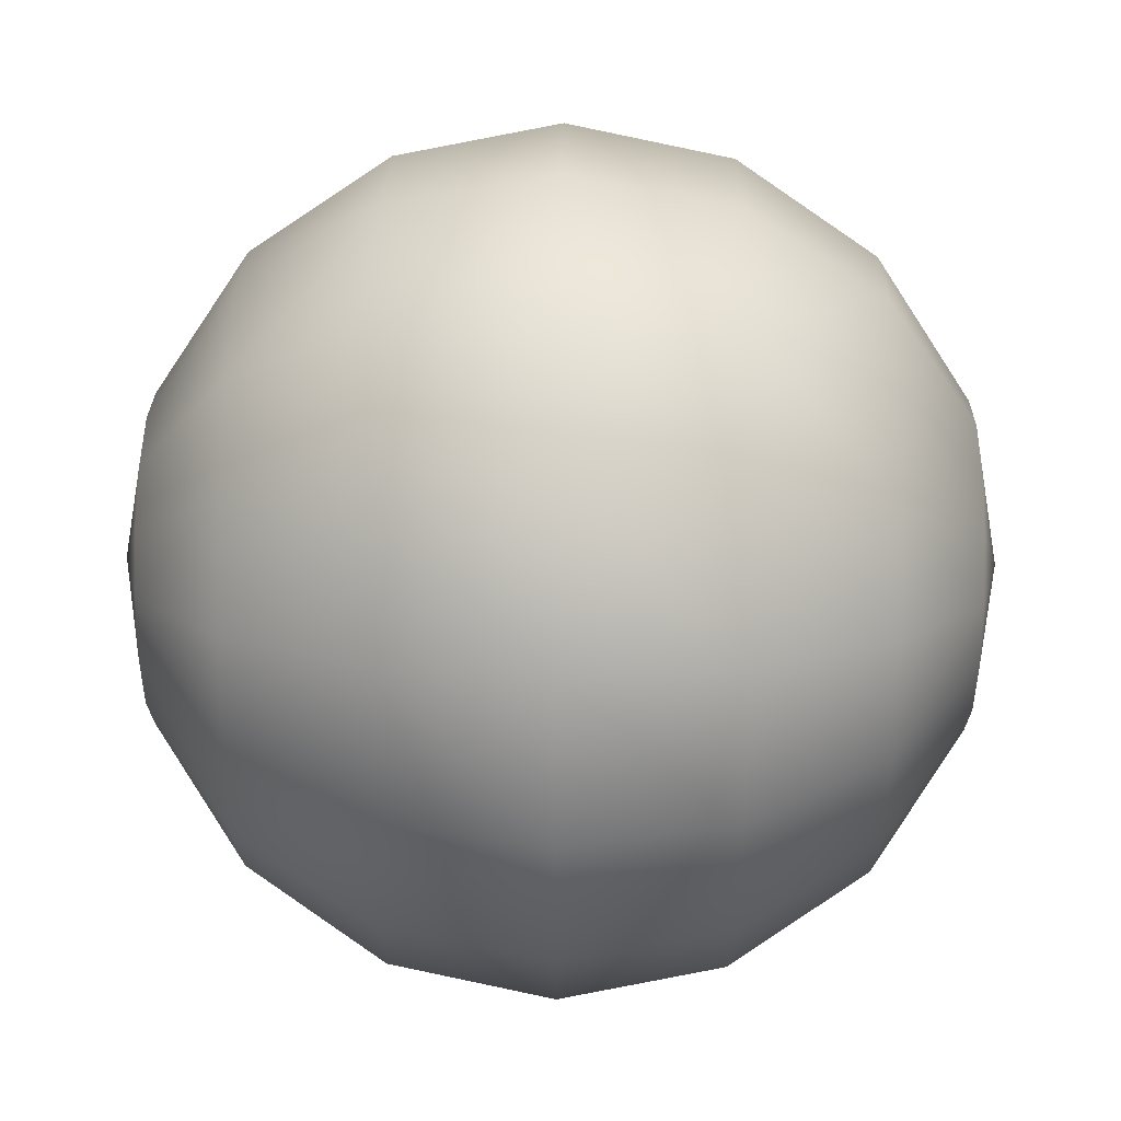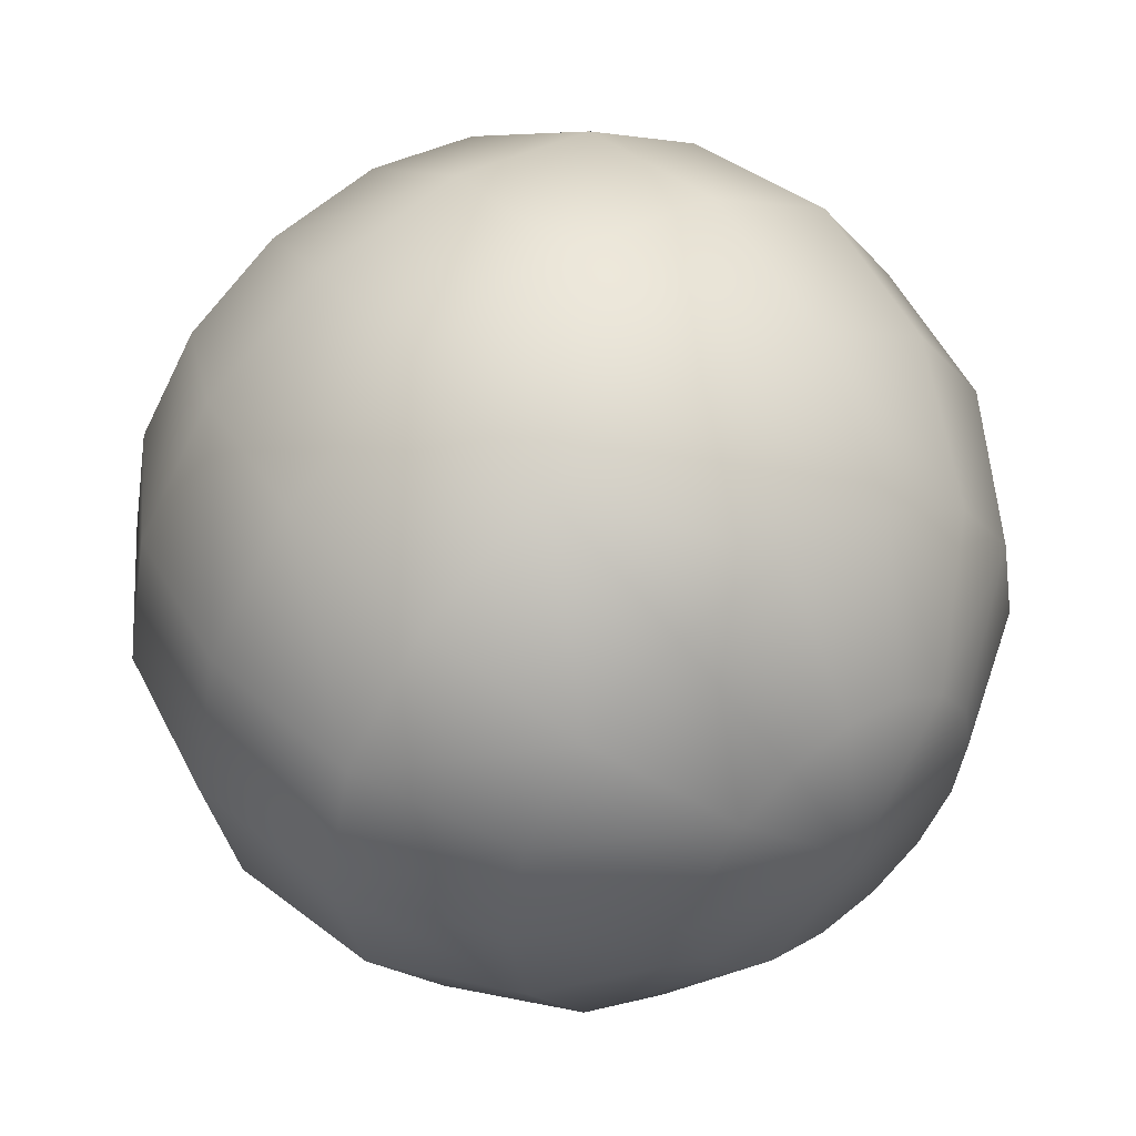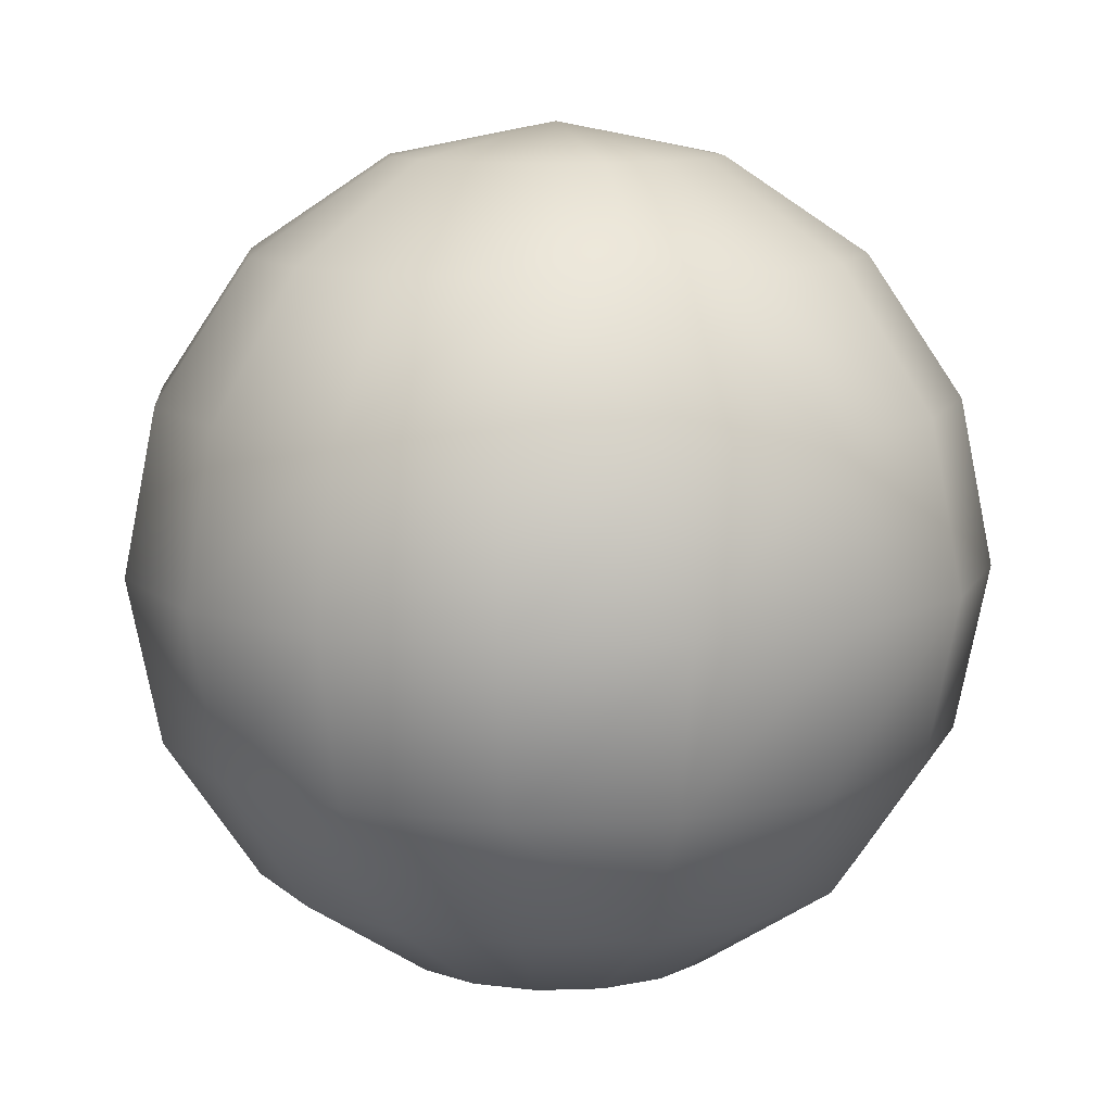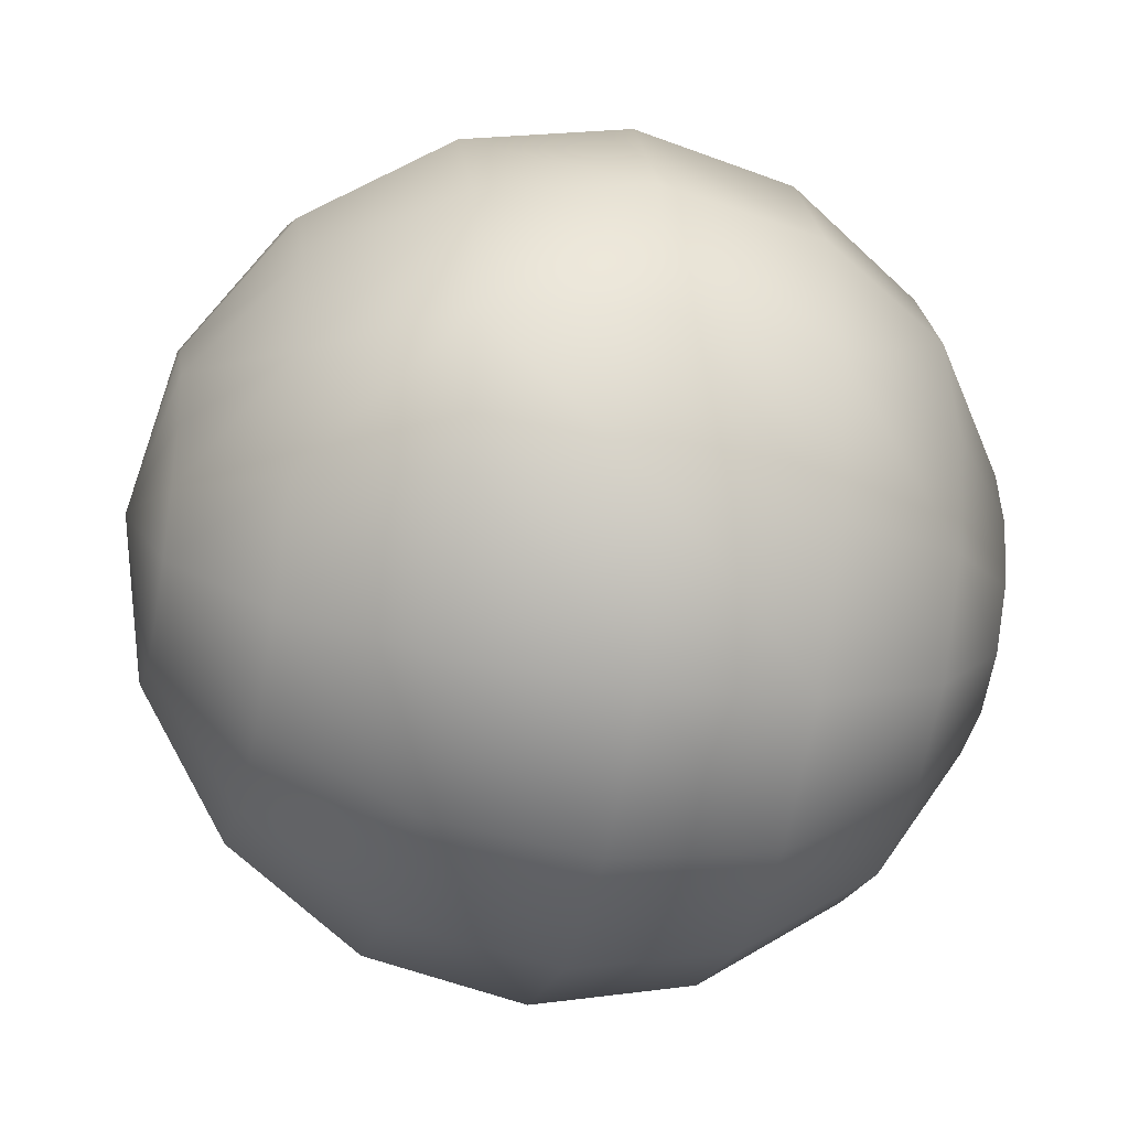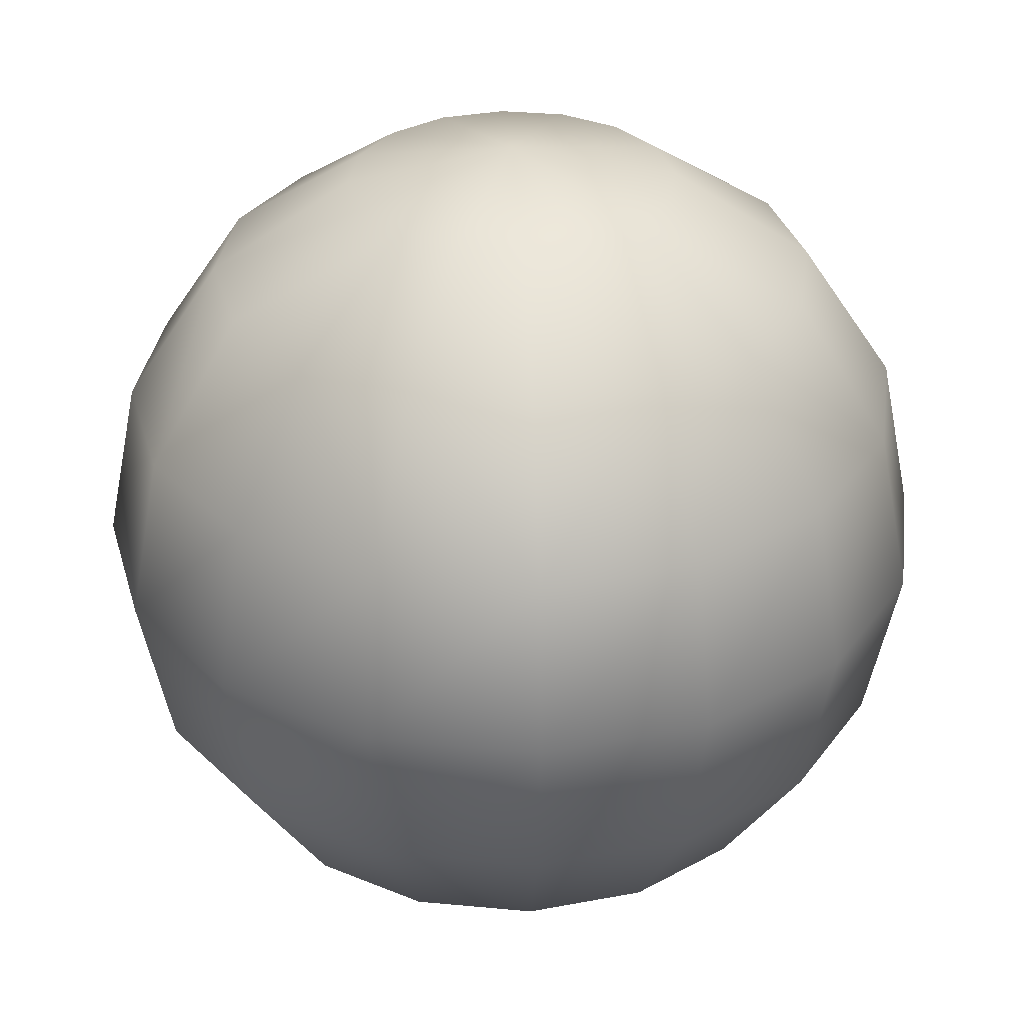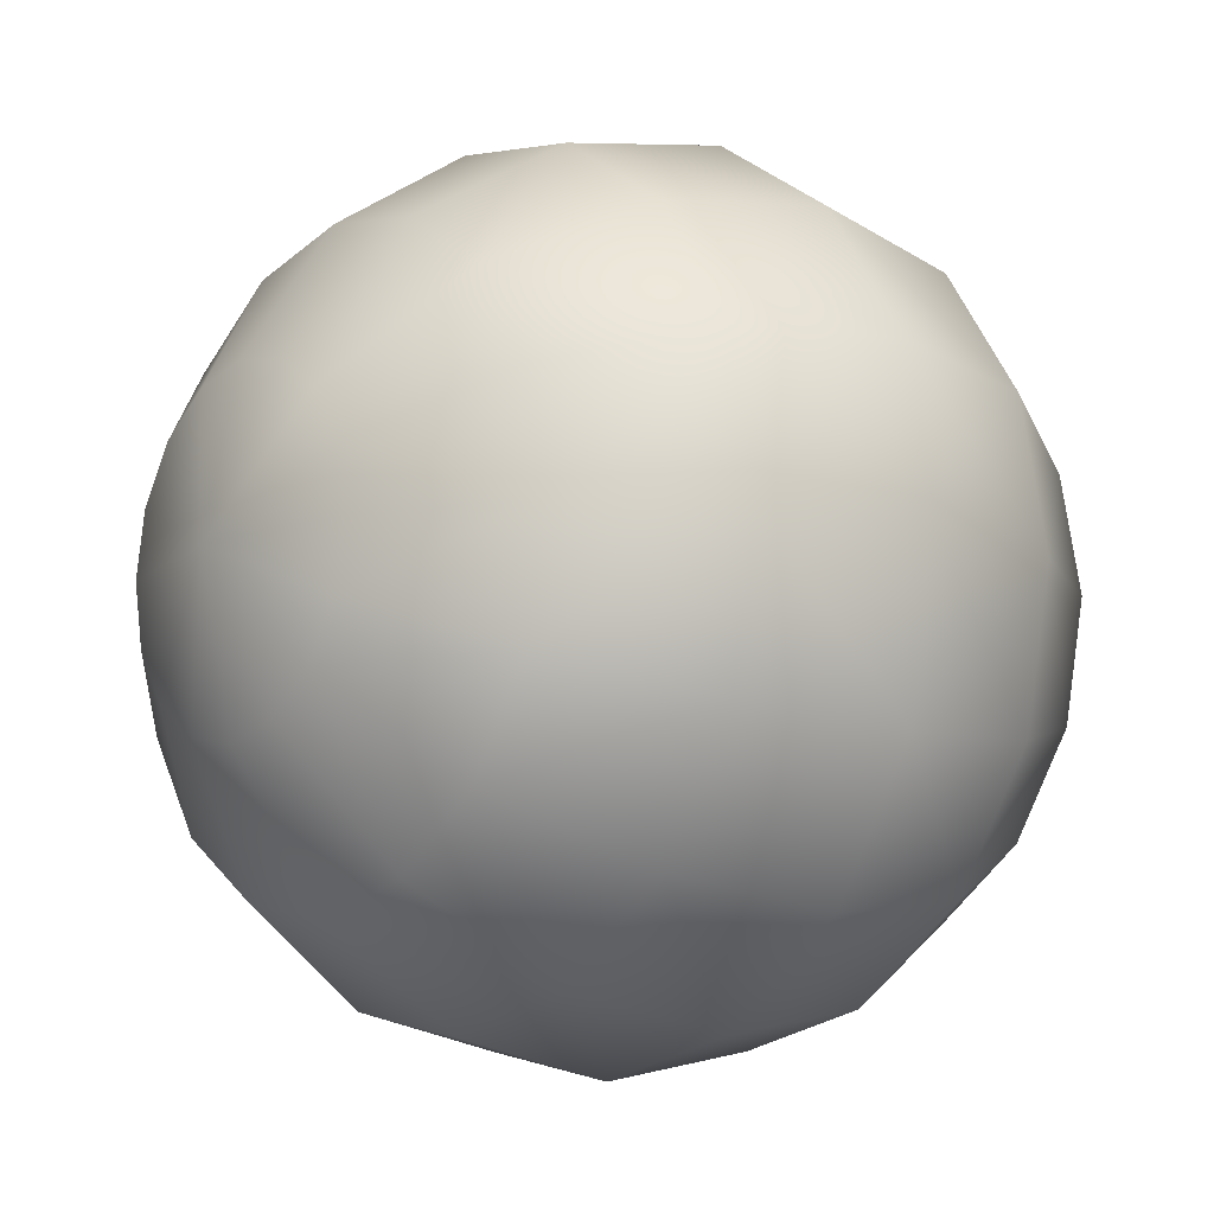
<metadata>
{"format":"obj","ext":"obj","renderer":"f3d","projection":"perspective","resolution":1024,"background":"white","views":[{"elev":58.3,"azim":-89.4,"up":"+Y"},{"elev":50.3,"azim":142.4,"up":"+Y"},{"elev":10.6,"azim":-151.0,"up":"+Z"},{"elev":-31.4,"azim":77.6,"up":"+Y"},{"elev":32.1,"azim":176.3,"up":"+Z"},{"elev":-11.3,"azim":51.7,"up":"+Y"}]}
</metadata>
<code>
v -159 -172.3 -36
v -146.3 -167 -33.26
v -145.3 -172.3 -33.26
v -149.3 -162.6 -33.26
v -153.8 -159.6 -33.26
v -159 -158.5 -33.26
v -164.3 -159.6 -33.26
v -168.8 -162.6 -33.26
v -171.8 -167 -33.26
v -172.8 -172.3 -33.26
v -171.8 -177.6 -33.26
v -168.8 -182.1 -33.26
v -164.3 -185 -33.26
v -159 -186.1 -33.26
v -153.8 -185 -33.26
v -149.3 -182.1 -33.26
v -146.3 -177.6 -33.26
v -159 -172.3 36
v -145.3 -172.3 33.26
v -146.3 -167 33.26
v -149.3 -162.6 33.26
v -153.8 -159.6 33.26
v -159 -158.5 33.26
v -164.3 -159.6 33.26
v -168.8 -162.6 33.26
v -171.8 -167 33.26
v -172.8 -172.3 33.26
v -171.8 -177.6 33.26
v -168.8 -182.1 33.26
v -164.3 -185 33.26
v -159 -186.1 33.26
v -153.8 -185 33.26
v -149.3 -182.1 33.26
v -146.3 -177.6 33.26
v -135.5 -162.6 -25.46
v -133.6 -172.3 -25.46
v -141 -154.3 -25.46
v -149.3 -148.8 -25.46
v -159 -146.9 -25.46
v -168.8 -148.8 -25.46
v -177 -154.3 -25.46
v -182.6 -162.6 -25.46
v -184.5 -172.3 -25.46
v -182.6 -182.1 -25.46
v -177 -190.3 -25.46
v -168.8 -195.8 -25.46
v -159 -197.8 -25.46
v -149.3 -195.8 -25.46
v -141 -190.3 -25.46
v -135.5 -182.1 -25.46
v -128.3 -159.6 -13.78
v -125.8 -172.3 -13.78
v -135.5 -148.8 -13.78
v -146.3 -141.6 -13.78
v -159 -139.1 -13.78
v -171.8 -141.6 -13.78
v -182.6 -148.8 -13.78
v -189.8 -159.6 -13.78
v -192.3 -172.3 -13.78
v -189.8 -185 -13.78
v -182.6 -195.8 -13.78
v -171.8 -203 -13.78
v -159 -205.6 -13.78
v -146.3 -203 -13.78
v -135.5 -195.8 -13.78
v -128.3 -185 -13.78
v -125.8 -158.5 -1e-06
v -123 -172.3 -1e-06
v -133.6 -146.9 -1e-06
v -145.3 -139.1 -1e-06
v -159 -136.3 -1e-06
v -172.8 -139.1 -1e-06
v -184.5 -146.9 -1e-06
v -192.3 -158.5 -1e-06
v -195 -172.3 -1e-06
v -192.3 -186.1 -1e-06
v -184.5 -197.8 -1e-06
v -172.8 -205.6 -1e-06
v -159 -208.3 -1e-06
v -145.3 -205.6 -1e-06
v -133.6 -197.8 -1e-06
v -125.8 -186.1 -1e-06
v -128.3 -159.6 13.78
v -125.8 -172.3 13.78
v -135.5 -148.8 13.78
v -146.3 -141.6 13.78
v -159 -139.1 13.78
v -171.8 -141.6 13.78
v -182.6 -148.8 13.78
v -189.8 -159.6 13.78
v -192.3 -172.3 13.78
v -189.8 -185 13.78
v -182.6 -195.8 13.78
v -171.8 -203 13.78
v -159 -205.6 13.78
v -146.3 -203 13.78
v -135.5 -195.8 13.78
v -128.3 -185 13.78
v -135.5 -162.6 25.46
v -133.6 -172.3 25.46
v -141 -154.3 25.46
v -149.3 -148.8 25.46
v -159 -146.9 25.46
v -168.8 -148.8 25.46
v -177 -154.3 25.46
v -182.6 -162.6 25.46
v -184.5 -172.3 25.46
v -182.6 -182.1 25.46
v -177 -190.3 25.46
v -168.8 -195.8 25.46
v -159 -197.8 25.46
v -149.3 -195.8 25.46
v -141 -190.3 25.46
v -135.5 -182.1 25.46
f 1 2 3
f 1 4 2
f 1 5 4
f 1 6 5
f 1 7 6
f 1 8 7
f 1 9 8
f 1 10 9
f 1 11 10
f 1 12 11
f 1 13 12
f 1 14 13
f 1 15 14
f 1 16 15
f 1 17 16
f 1 3 17
f 18 19 20
f 18 20 21
f 18 21 22
f 18 22 23
f 18 23 24
f 18 24 25
f 18 25 26
f 18 26 27
f 18 27 28
f 18 28 29
f 18 29 30
f 18 30 31
f 18 31 32
f 18 32 33
f 18 33 34
f 18 34 19
f 35 36 2
f 3 2 36
f 37 35 4
f 2 4 35
f 37 4 38
f 5 38 4
f 39 38 6
f 38 5 6
f 40 39 7
f 39 6 7
f 41 40 8
f 40 7 8
f 41 8 42
f 9 42 8
f 42 9 43
f 10 43 9
f 44 43 11
f 43 10 11
f 45 44 12
f 44 11 12
f 46 12 13
f 45 12 46
f 47 13 14
f 46 13 47
f 48 14 15
f 47 14 48
f 49 48 16
f 15 16 48
f 50 16 17
f 49 16 50
f 36 17 3
f 50 17 36
f 51 52 35
f 36 35 52
f 53 51 37
f 35 37 51
f 53 37 54
f 38 54 37
f 55 54 39
f 54 38 39
f 56 55 40
f 55 39 40
f 57 56 41
f 56 40 41
f 57 41 58
f 42 58 41
f 59 58 43
f 58 42 43
f 60 59 44
f 59 43 44
f 61 60 45
f 60 44 45
f 62 45 46
f 61 45 62
f 63 46 47
f 62 46 63
f 64 47 48
f 63 47 64
f 65 64 49
f 48 49 64
f 66 49 50
f 65 49 66
f 52 50 36
f 66 50 52
f 67 52 51
f 68 52 67
f 69 51 53
f 67 51 69
f 70 53 54
f 69 53 70
f 71 54 55
f 70 54 71
f 72 55 56
f 71 55 72
f 73 56 57
f 72 56 73
f 74 57 58
f 73 57 74
f 75 58 59
f 74 58 75
f 76 59 60
f 75 59 76
f 77 60 61
f 76 60 77
f 78 61 62
f 77 61 78
f 79 62 63
f 78 62 79
f 80 63 64
f 79 63 80
f 81 64 65
f 80 64 81
f 82 65 66
f 81 65 82
f 68 66 52
f 82 66 68
f 83 84 67
f 68 67 84
f 85 67 69
f 83 67 85
f 86 69 70
f 85 69 86
f 87 70 71
f 86 70 87
f 88 71 72
f 87 71 88
f 89 72 73
f 88 72 89
f 90 73 74
f 89 73 90
f 91 90 75
f 90 74 75
f 91 75 92
f 76 92 75
f 93 76 77
f 92 76 93
f 94 77 78
f 93 77 94
f 95 78 79
f 94 78 95
f 96 79 80
f 95 79 96
f 97 80 81
f 96 80 97
f 98 81 82
f 97 81 98
f 84 82 68
f 98 82 84
f 99 100 83
f 84 83 100
f 101 83 85
f 99 83 101
f 102 101 86
f 101 85 86
f 103 102 87
f 102 86 87
f 103 87 104
f 88 104 87
f 104 88 105
f 89 105 88
f 106 105 90
f 105 89 90
f 107 106 91
f 106 90 91
f 107 91 108
f 92 108 91
f 108 92 109
f 93 109 92
f 110 109 94
f 93 94 109
f 111 110 95
f 94 95 110
f 112 111 96
f 95 96 111
f 113 96 97
f 112 96 113
f 114 113 98
f 97 98 113
f 100 114 84
f 98 84 114
f 20 100 99
f 19 100 20
f 21 99 101
f 20 99 21
f 22 21 102
f 21 101 102
f 23 22 103
f 22 102 103
f 23 103 24
f 104 24 103
f 24 104 25
f 105 25 104
f 26 25 106
f 25 105 106
f 27 26 107
f 26 106 107
f 27 107 28
f 108 28 107
f 28 108 29
f 109 29 108
f 30 29 110
f 109 110 29
f 31 30 111
f 110 111 30
f 32 31 112
f 111 112 31
f 33 112 113
f 32 112 33
f 34 33 114
f 113 114 33
f 19 34 100
f 114 100 34

</code>
